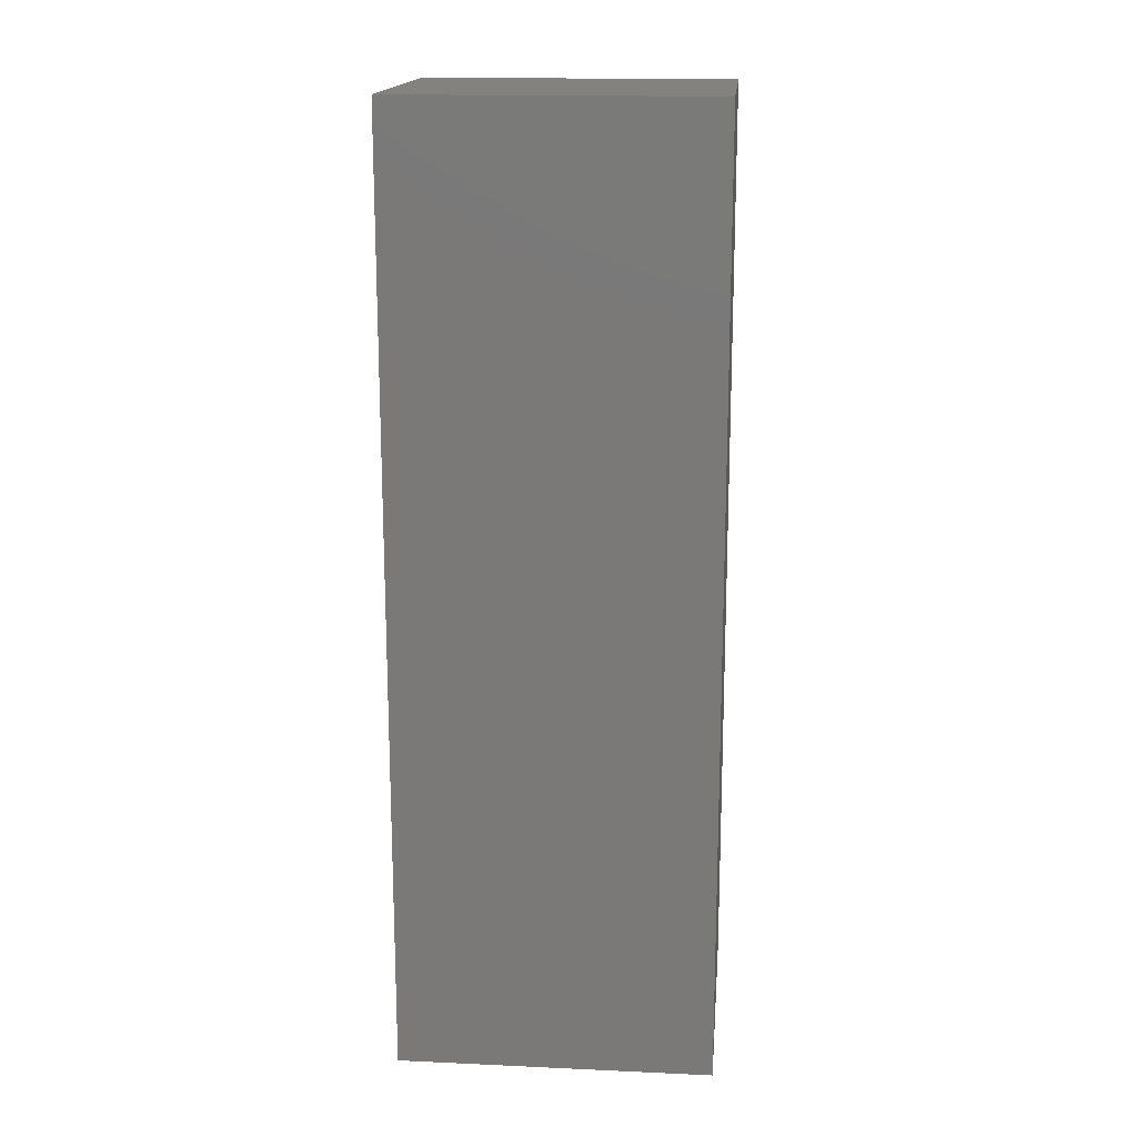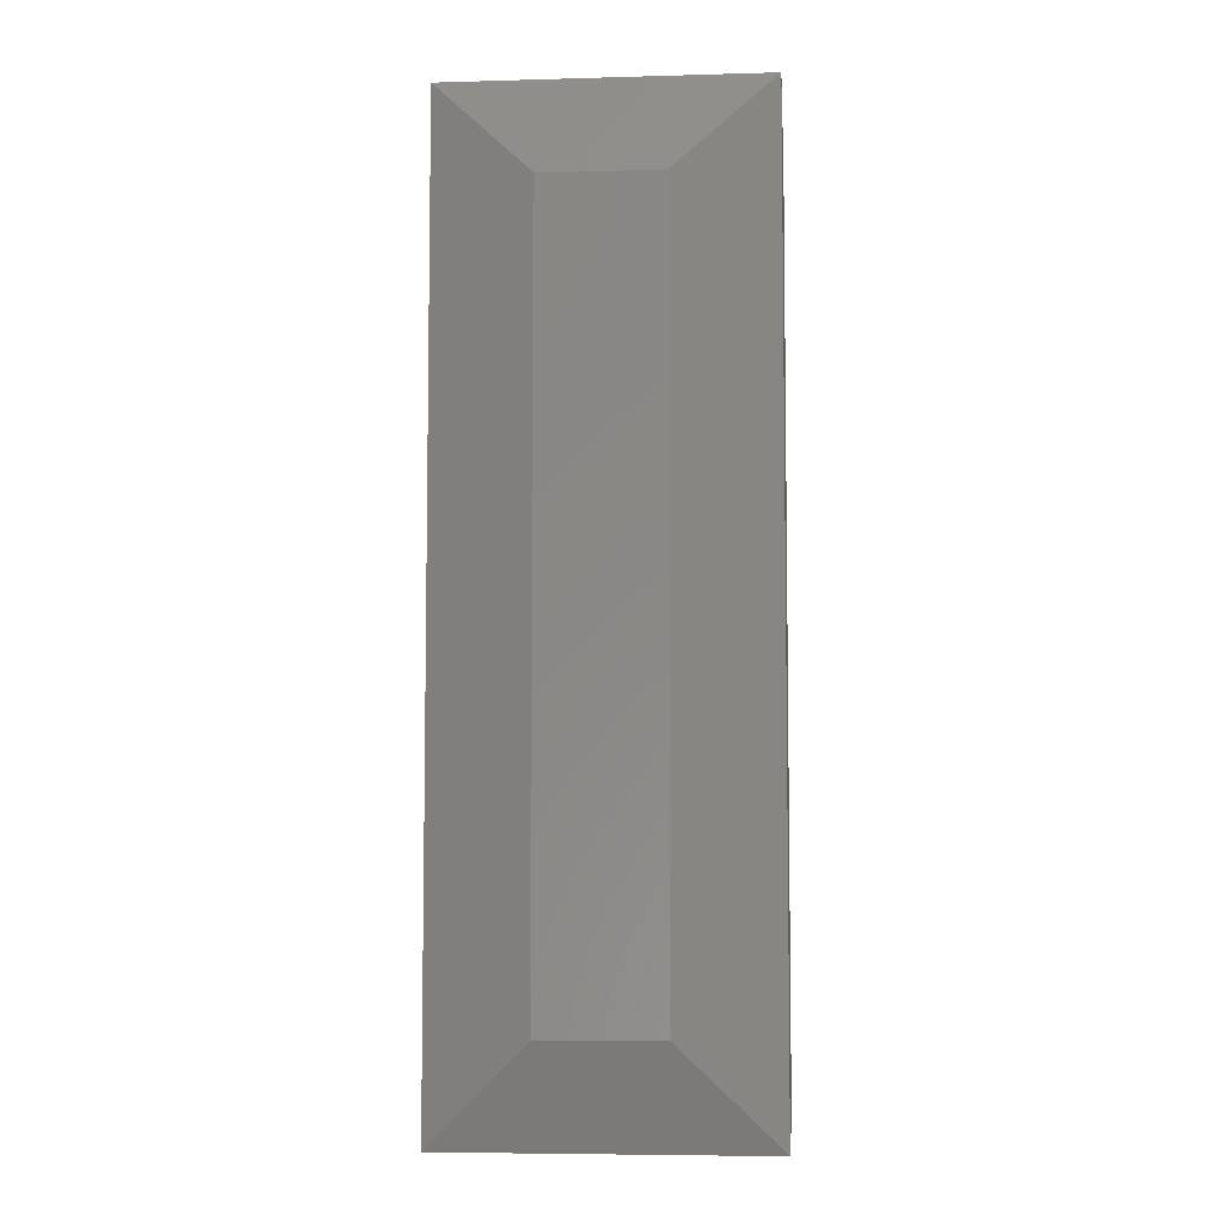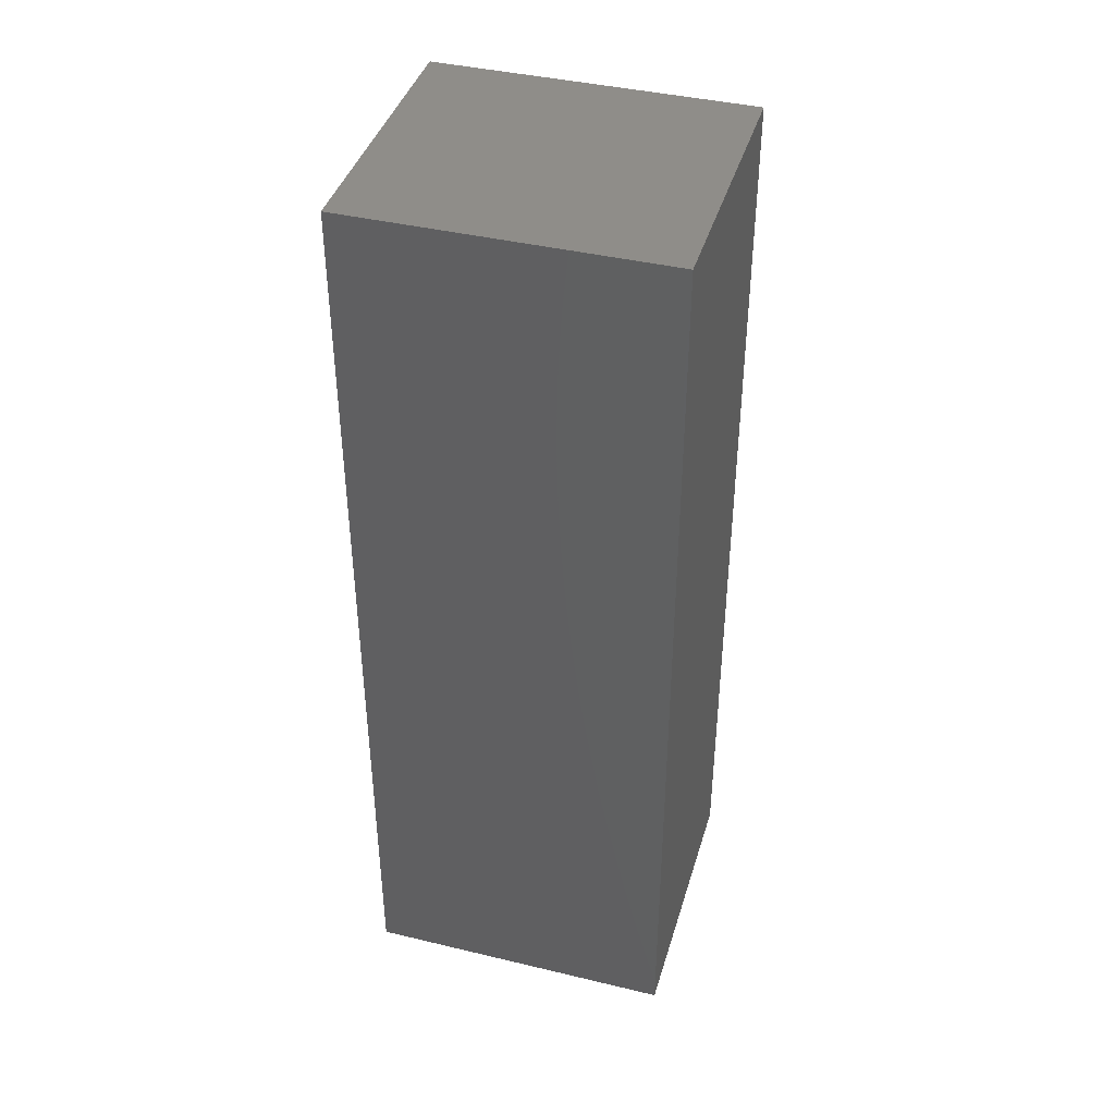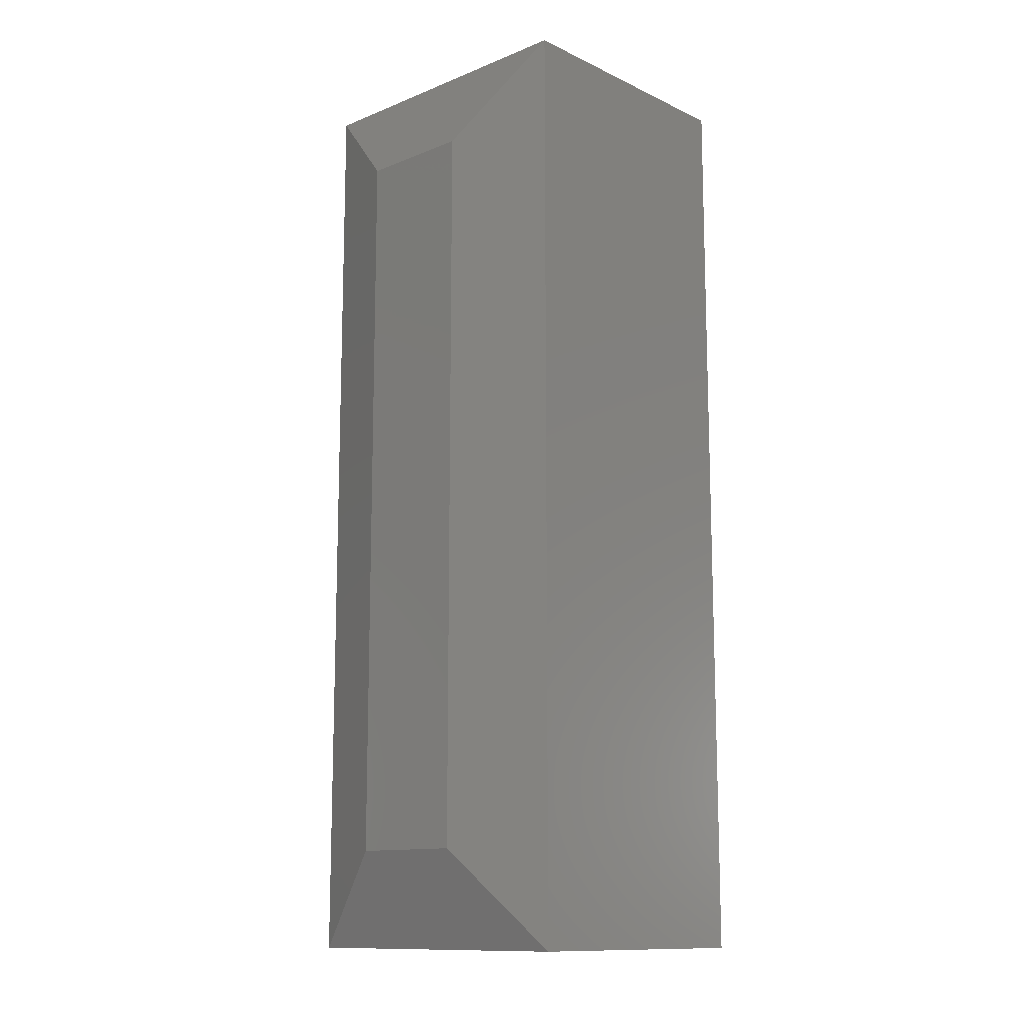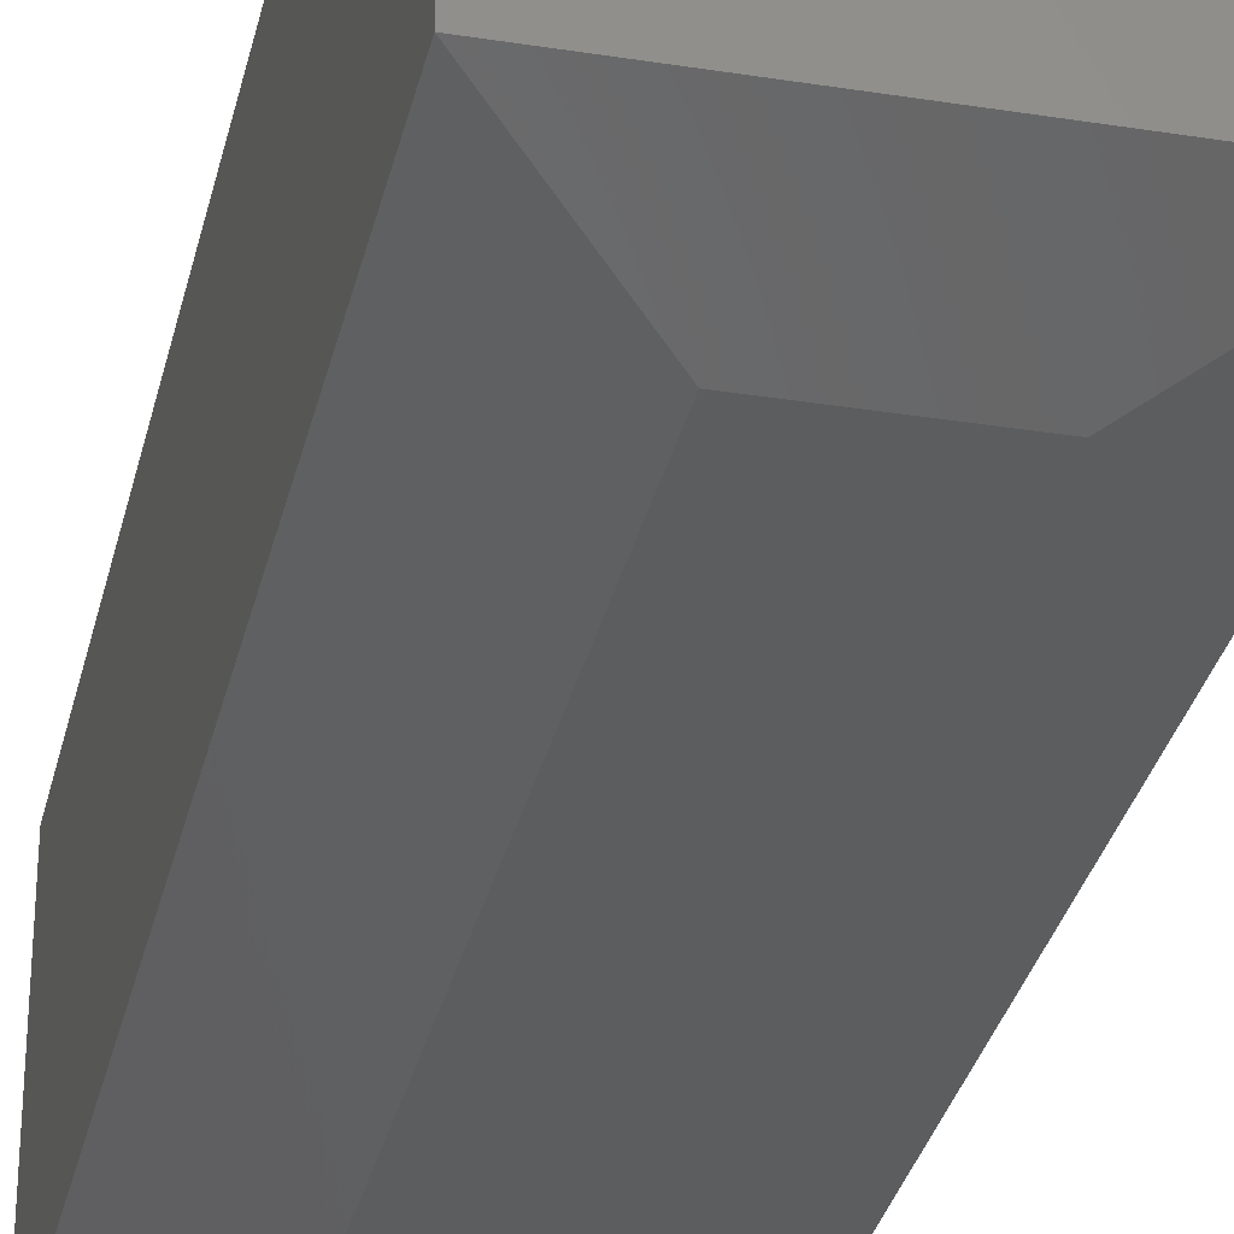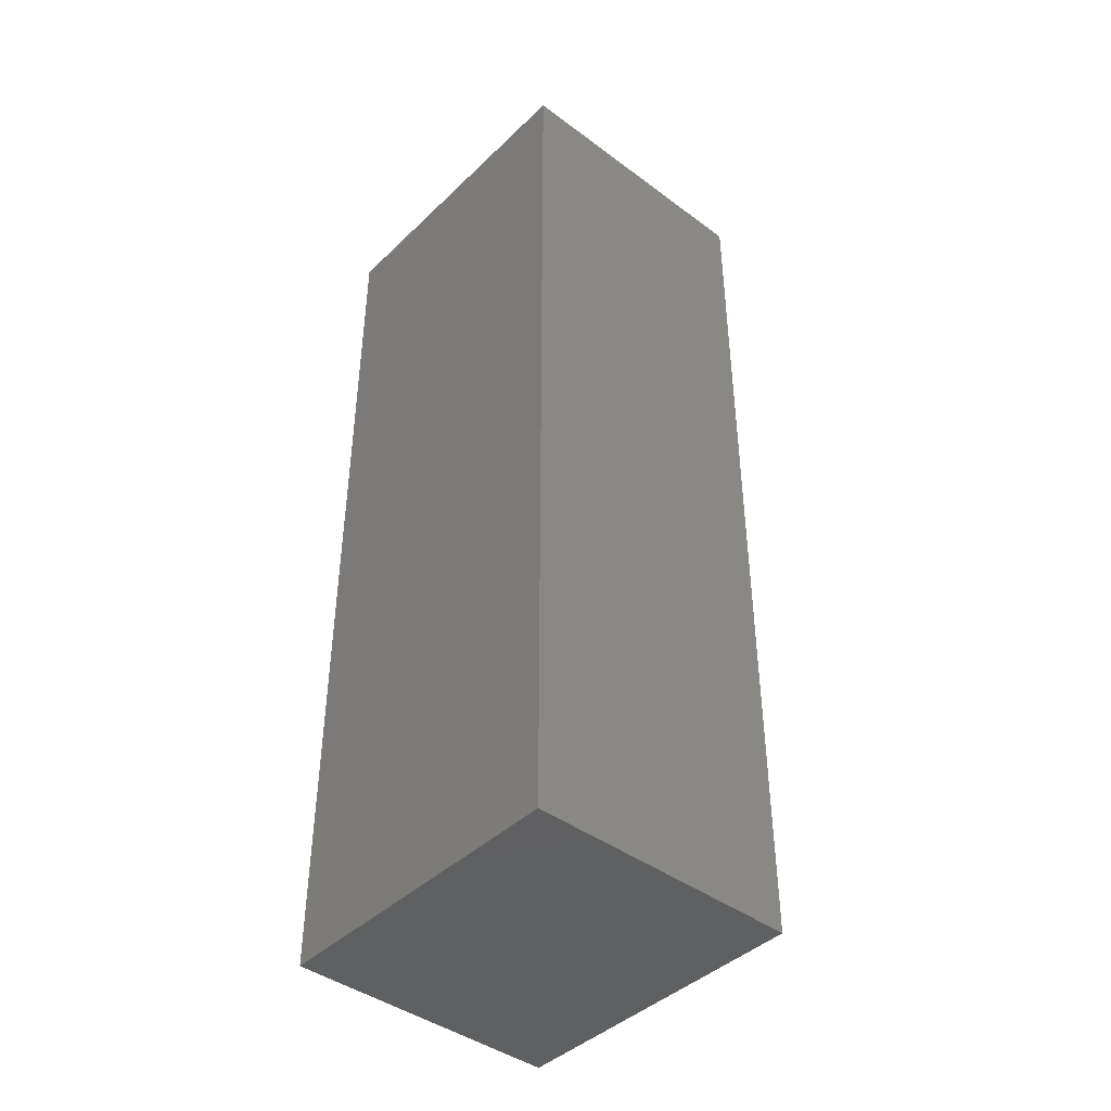
<metadata>
{"format":"stl","ext":"stl","renderer":"f3d","projection":"perspective","resolution":1024,"background":"white","views":[{"elev":16.7,"azim":5.2,"up":"+Y"},{"elev":-6.1,"azim":-175.2,"up":"+Y"},{"elev":41.1,"azim":16.2,"up":"+Y"},{"elev":-12.5,"azim":-137.0,"up":"+Y"},{"elev":-32.0,"azim":-12.6,"up":"+Z"},{"elev":-42.6,"azim":48.5,"up":"+Y"}]}
</metadata>
<code>
# stl→obj: 12 verts, 20 faces
v 1.914e-18 -0.75 0.03125
v 0.25 -0.75 0.03125
v 1.531e-17 -0.75 0.25
v 0.25 -0.75 0.25
v 1.914e-18 5.551e-17 0.03125
v 1.531e-17 0 0.25
v 0.25 0 0.03125
v 0.25 0 0.25
v 0.07812 -0.07812 -4.784e-18
v 0.1719 -0.07812 -1.052e-17
v 0.07812 -0.6719 -4.784e-18
v 0.1719 -0.6719 -1.052e-17
f 1 2 3
f 3 2 4
f 5 6 7
f 7 6 8
f 6 5 3
f 3 5 1
f 7 8 2
f 2 8 4
f 9 10 11
f 11 10 12
f 1 5 11
f 11 5 9
f 7 10 5
f 5 10 9
f 7 2 10
f 10 2 12
f 2 1 12
f 12 1 11
f 8 6 4
f 4 6 3

</code>
